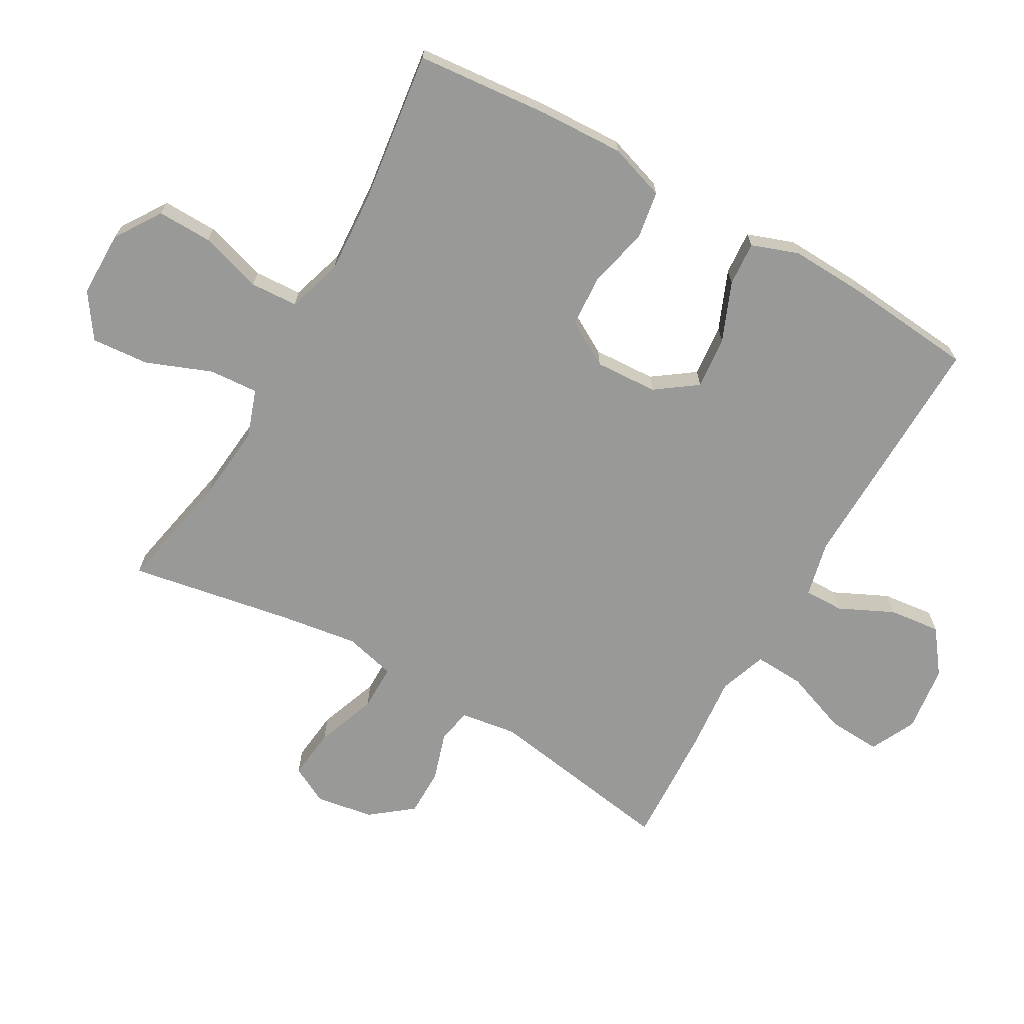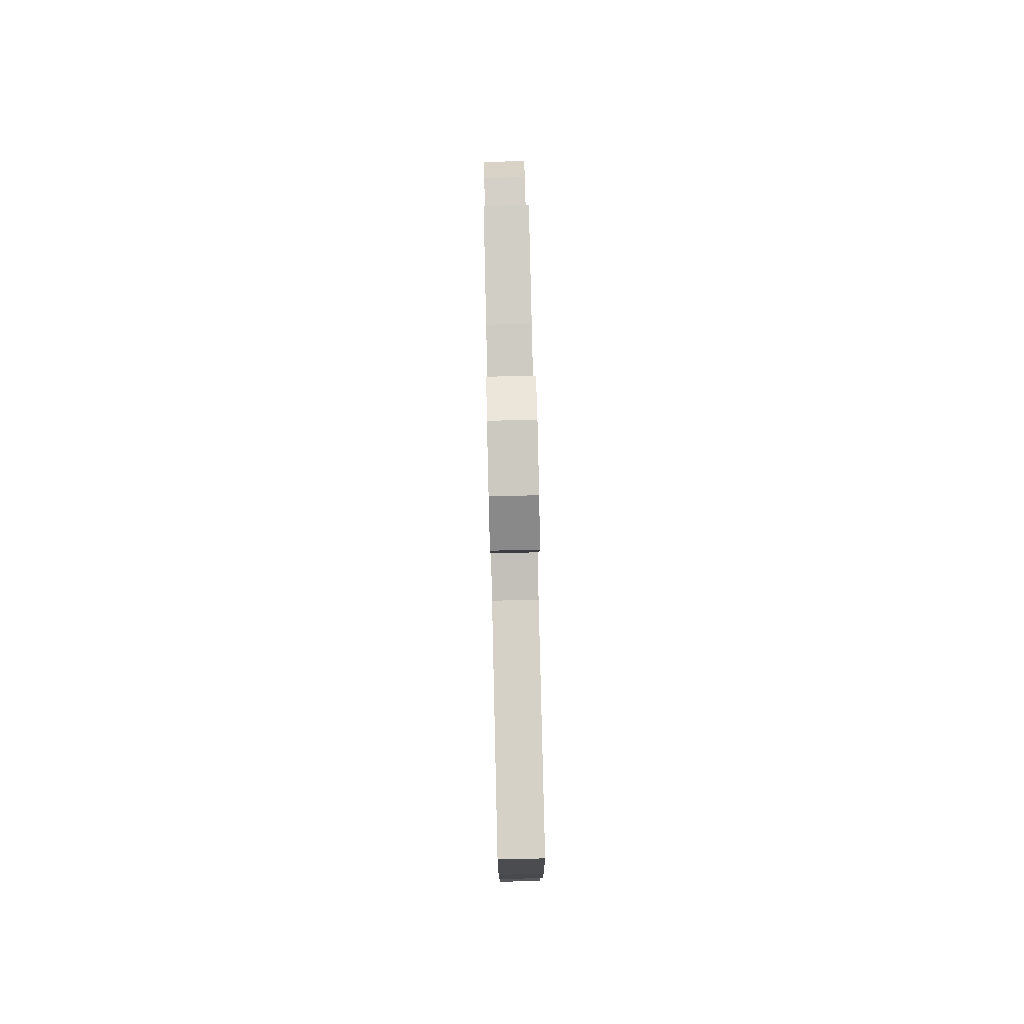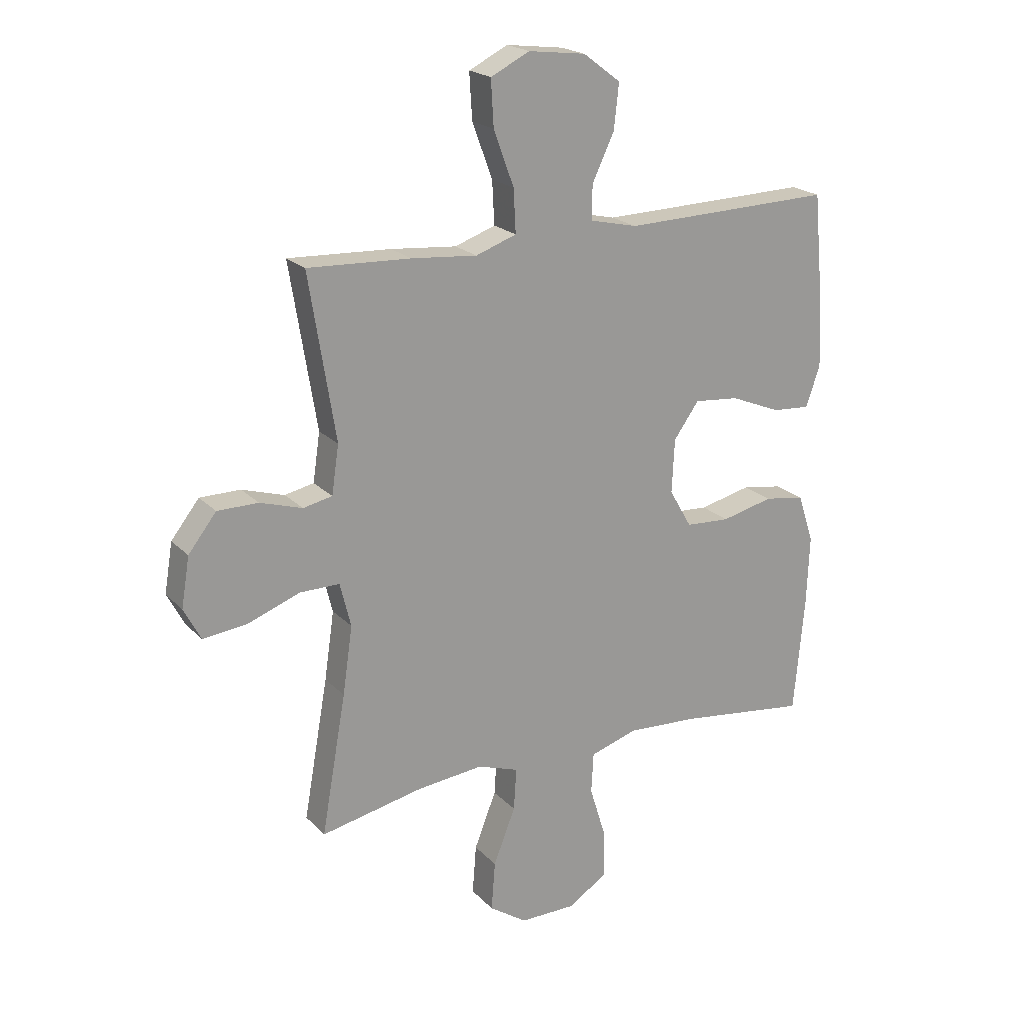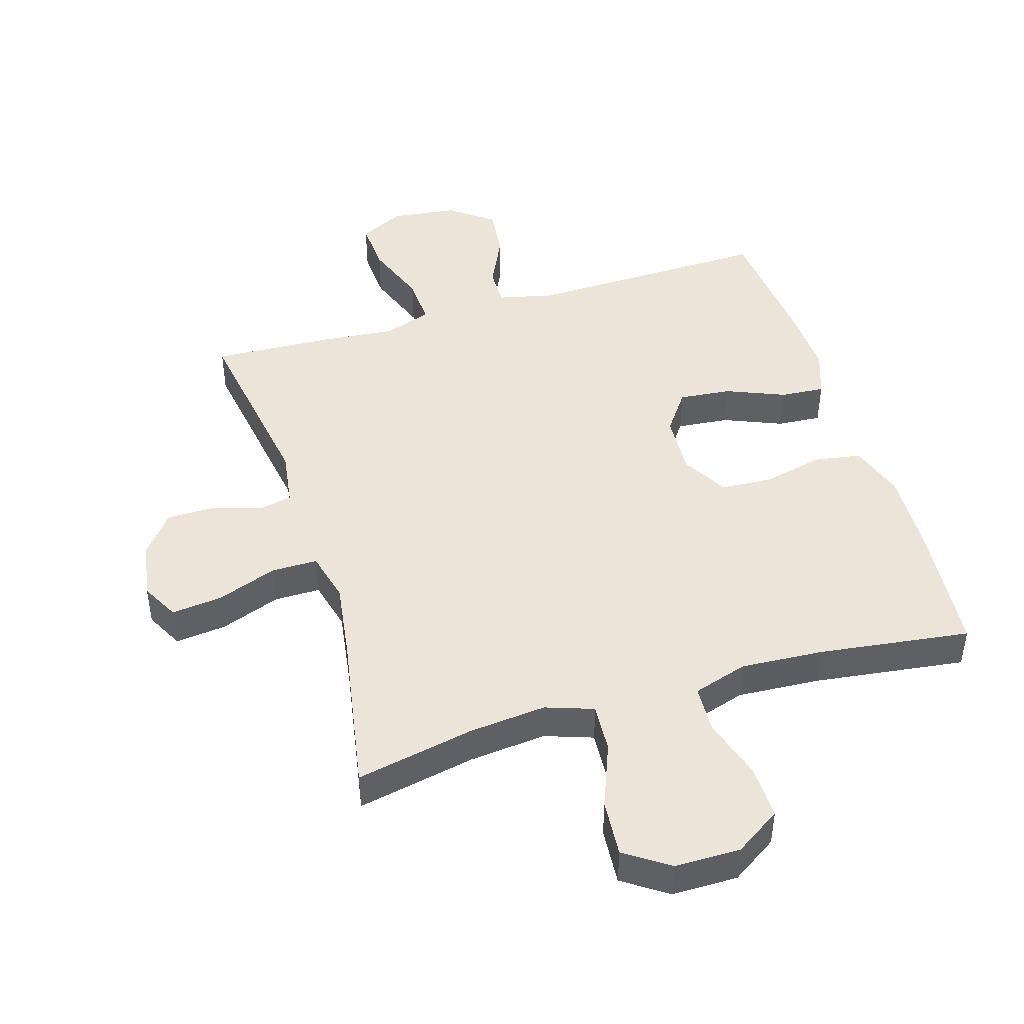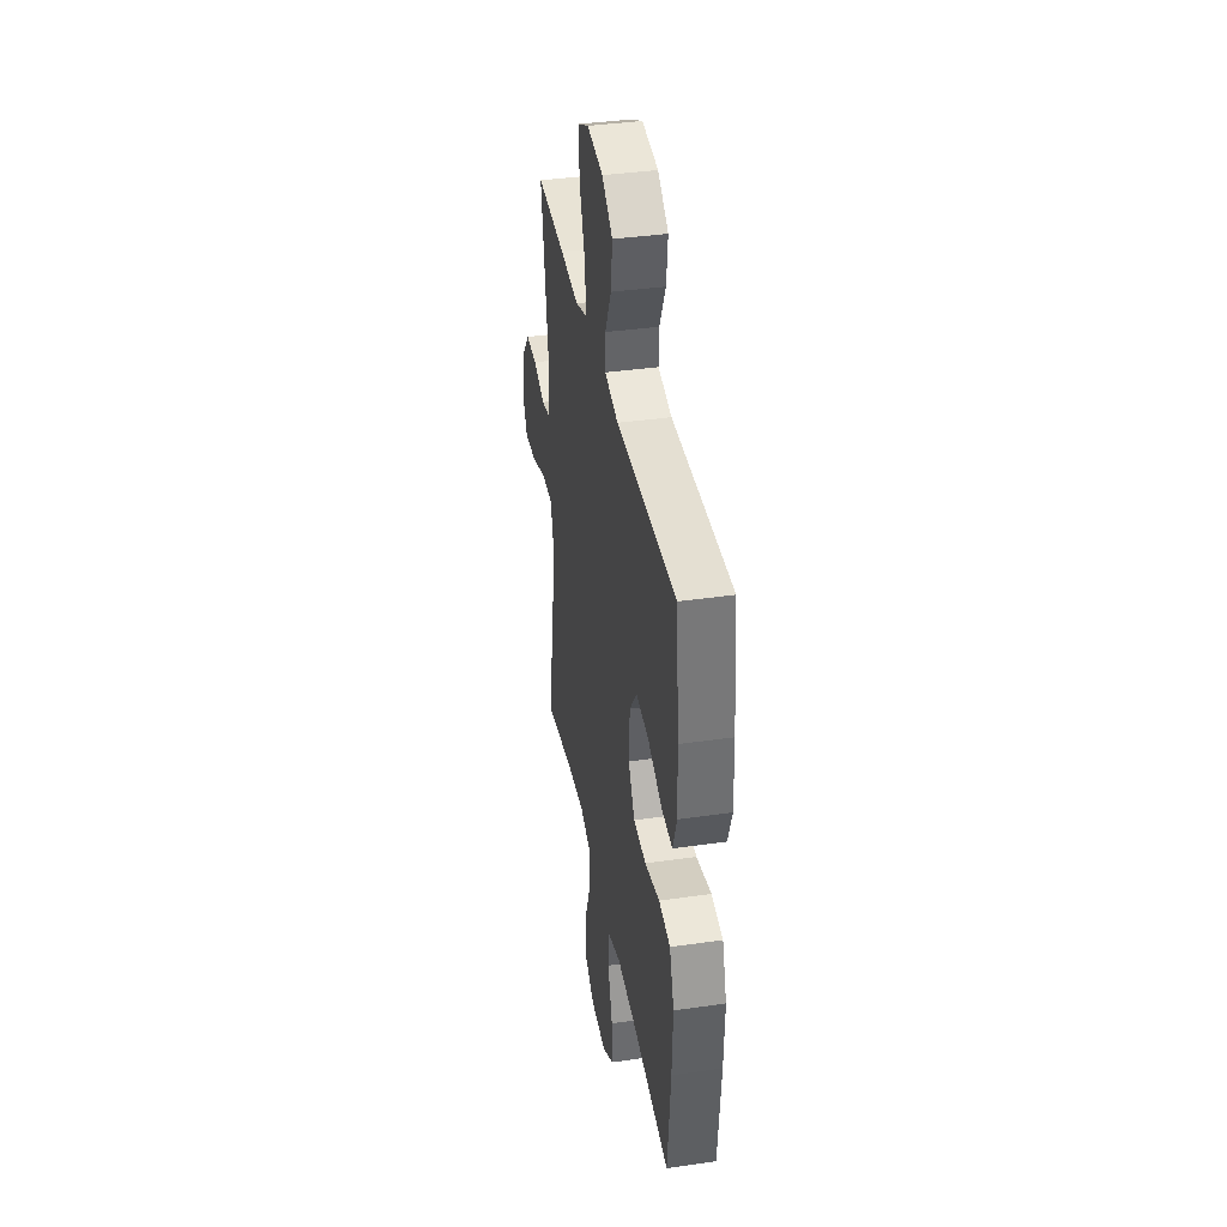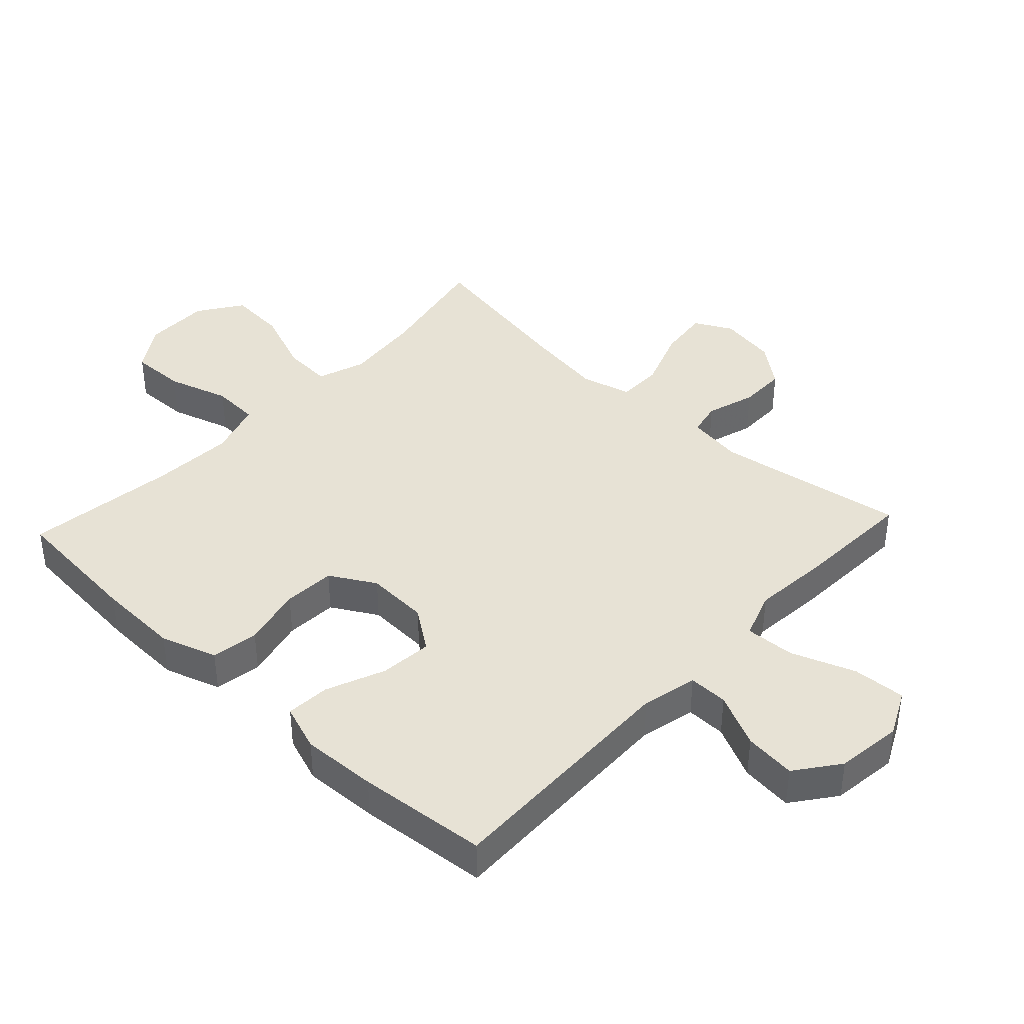
<metadata>
{"format":"obj","ext":"obj","renderer":"f3d","projection":"perspective","resolution":1024,"background":"white","views":[{"elev":-68.8,"azim":-119.6,"up":"+Y"},{"elev":80.0,"azim":-91.3,"up":"+Z"},{"elev":20.9,"azim":149.6,"up":"+Z"},{"elev":45.3,"azim":163.1,"up":"+Y"},{"elev":38.4,"azim":-100.3,"up":"+Z"},{"elev":40.3,"azim":-47.0,"up":"+Y"}]}
</metadata>
<code>
v 0.5 0.07 -0.5
v 0.313 0.07 -0.462
v 0.192 0.07 -0.45
v 0.117 0.07 -0.476
v 0.122 0.07 -0.553
v 0.162 0.07 -0.655
v 0.169 0.07 -0.745
v 0.1 0.07 -0.792
v -0.003 0.07 -0.792
v -0.075 0.07 -0.745
v -0.073 0.07 -0.659
v -0.043 0.07 -0.562
v -0.047 0.07 -0.488
v -0.133 0.07 -0.461
v -0.263 0.07 -0.469
v -0.5 0.07 -0.5
v -0.519 0.07 -0.289
v -0.524 0.07 -0.159
v -0.495 0.07 -0.071
v -0.421 0.07 -0.059
v -0.326 0.07 -0.081
v -0.245 0.07 -0.076
v -0.204 0.07 -0.005
v -0.209 0.07 0.093
v -0.255 0.07 0.157
v -0.337 0.07 0.149
v -0.429 0.07 0.111
v -0.498 0.07 0.106
v -0.524 0.07 0.179
v -0.519 0.07 0.297
v -0.5 0.07 0.5
v -0.115 0.07 0.491
v -0.028 0.07 0.511
v -0.029 0.07 0.573
v -0.069 0.07 0.657
v -0.078 0.07 0.738
v -0.01 0.07 0.789
v 0.094 0.07 0.802
v 0.165 0.07 0.767
v 0.16 0.07 0.684
v 0.123 0.07 0.584
v 0.119 0.07 0.506
v 0.193 0.07 0.48
v 0.313 0.07 0.491
v 0.5 0.07 0.5
v 0.452 0.07 0.202
v 0.465 0.07 0.114
v 0.518 0.07 0.103
v 0.595 0.07 0.127
v 0.669 0.07 0.127
v 0.72 0.07 0.062
v 0.735 0.07 -0.028
v 0.704 0.07 -0.087
v 0.624 0.07 -0.078
v 0.529 0.07 -0.043
v 0.457 0.07 -0.043
v 0.437 0.07 -0.123
v 0.455 0.07 -0.246
v 0.5 0 -0.5
v 0.313 0 -0.462
v 0.192 0 -0.45
v 0.117 0 -0.476
v 0.122 0 -0.553
v 0.162 0 -0.655
v 0.169 0 -0.745
v 0.1 0 -0.792
v -0.003 0 -0.792
v -0.075 0 -0.745
v -0.073 0 -0.659
v -0.043 0 -0.562
v -0.047 0 -0.488
v -0.133 0 -0.461
v -0.263 0 -0.469
v -0.5 0 -0.5
v -0.519 0 -0.289
v -0.524 0 -0.159
v -0.495 0 -0.071
v -0.421 0 -0.059
v -0.326 0 -0.081
v -0.245 0 -0.076
v -0.204 0 -0.005
v -0.209 0 0.093
v -0.255 0 0.157
v -0.337 0 0.149
v -0.429 0 0.111
v -0.498 0 0.106
v -0.524 0 0.179
v -0.519 0 0.297
v -0.5 0 0.5
v -0.115 0 0.491
v -0.028 0 0.511
v -0.029 0 0.573
v -0.069 0 0.657
v -0.078 0 0.738
v -0.01 0 0.789
v 0.094 0 0.802
v 0.165 0 0.767
v 0.16 0 0.684
v 0.123 0 0.584
v 0.119 0 0.506
v 0.193 0 0.48
v 0.313 0 0.491
v 0.5 0 0.5
v 0.452 0 0.202
v 0.465 0 0.114
v 0.518 0 0.103
v 0.595 0 0.127
v 0.669 0 0.127
v 0.72 0 0.062
v 0.735 0 -0.028
v 0.704 0 -0.087
v 0.624 0 -0.078
v 0.529 0 -0.043
v 0.457 0 -0.043
v 0.437 0 -0.123
v 0.455 0 -0.246
f 53 54 55
f 52 53 55
f 51 52 55
f 50 51 55
f 49 50 55
f 48 49 55
f 47 48 55 56
f 46 47 56 57
f 43 44 45 46
f 42 43 46 57
f 39 40 41
f 38 39 41
f 37 38 41
f 36 37 41
f 35 36 41
f 34 35 41
f 33 34 41 42
f 42 57 58
f 33 42 58
f 32 33 58
f 30 31 32
f 29 30 32
f 28 29 32
f 27 28 32
f 26 27 32
f 19 20 21
f 18 19 21
f 17 18 21
f 16 17 21
f 15 16 21
f 14 15 21 22
f 13 14 22 23
f 10 11 12
f 9 10 12
f 8 9 12
f 7 8 12
f 6 7 12
f 5 6 12
f 4 5 12 13
f 13 23 24
f 4 13 24
f 3 4 24
f 58 1 2
f 3 24 25
f 2 3 25
f 58 2 25
f 32 58 25
f 25 26 32
f 113 112 111
f 113 111 110
f 113 110 109
f 113 109 108
f 113 108 107
f 113 107 106
f 114 113 106 105
f 115 114 105 104
f 104 103 102 101
f 115 104 101 100
f 99 98 97
f 99 97 96
f 99 96 95
f 99 95 94
f 99 94 93
f 99 93 92
f 100 99 92 91
f 116 115 100
f 116 100 91
f 116 91 90
f 90 89 88
f 90 88 87
f 90 87 86
f 90 86 85
f 90 85 84
f 79 78 77
f 79 77 76
f 79 76 75
f 79 75 74
f 79 74 73
f 80 79 73 72
f 81 80 72 71
f 70 69 68
f 70 68 67
f 70 67 66
f 70 66 65
f 70 65 64
f 70 64 63
f 71 70 63 62
f 82 81 71
f 82 71 62
f 82 62 61
f 60 59 116
f 83 82 61
f 83 61 60
f 83 60 116
f 83 116 90
f 90 84 83
f 1 59 60 2
f 2 60 61 3
f 3 61 62 4
f 4 62 63 5
f 5 63 64 6
f 6 64 65 7
f 7 65 66 8
f 8 66 67 9
f 9 67 68 10
f 10 68 69 11
f 11 69 70 12
f 12 70 71 13
f 13 71 72 14
f 14 72 73 15
f 15 73 74 16
f 16 74 75 17
f 17 75 76 18
f 18 76 77 19
f 19 77 78 20
f 20 78 79 21
f 21 79 80 22
f 22 80 81 23
f 23 81 82 24
f 24 82 83 25
f 25 83 84 26
f 26 84 85 27
f 27 85 86 28
f 28 86 87 29
f 29 87 88 30
f 30 88 89 31
f 31 89 90 32
f 32 90 91 33
f 33 91 92 34
f 34 92 93 35
f 35 93 94 36
f 36 94 95 37
f 37 95 96 38
f 38 96 97 39
f 39 97 98 40
f 40 98 99 41
f 41 99 100 42
f 42 100 101 43
f 43 101 102 44
f 44 102 103 45
f 45 103 104 46
f 46 104 105 47
f 47 105 106 48
f 48 106 107 49
f 49 107 108 50
f 50 108 109 51
f 51 109 110 52
f 52 110 111 53
f 53 111 112 54
f 54 112 113 55
f 55 113 114 56
f 56 114 115 57
f 57 115 116 58
f 58 116 59 1

</code>
